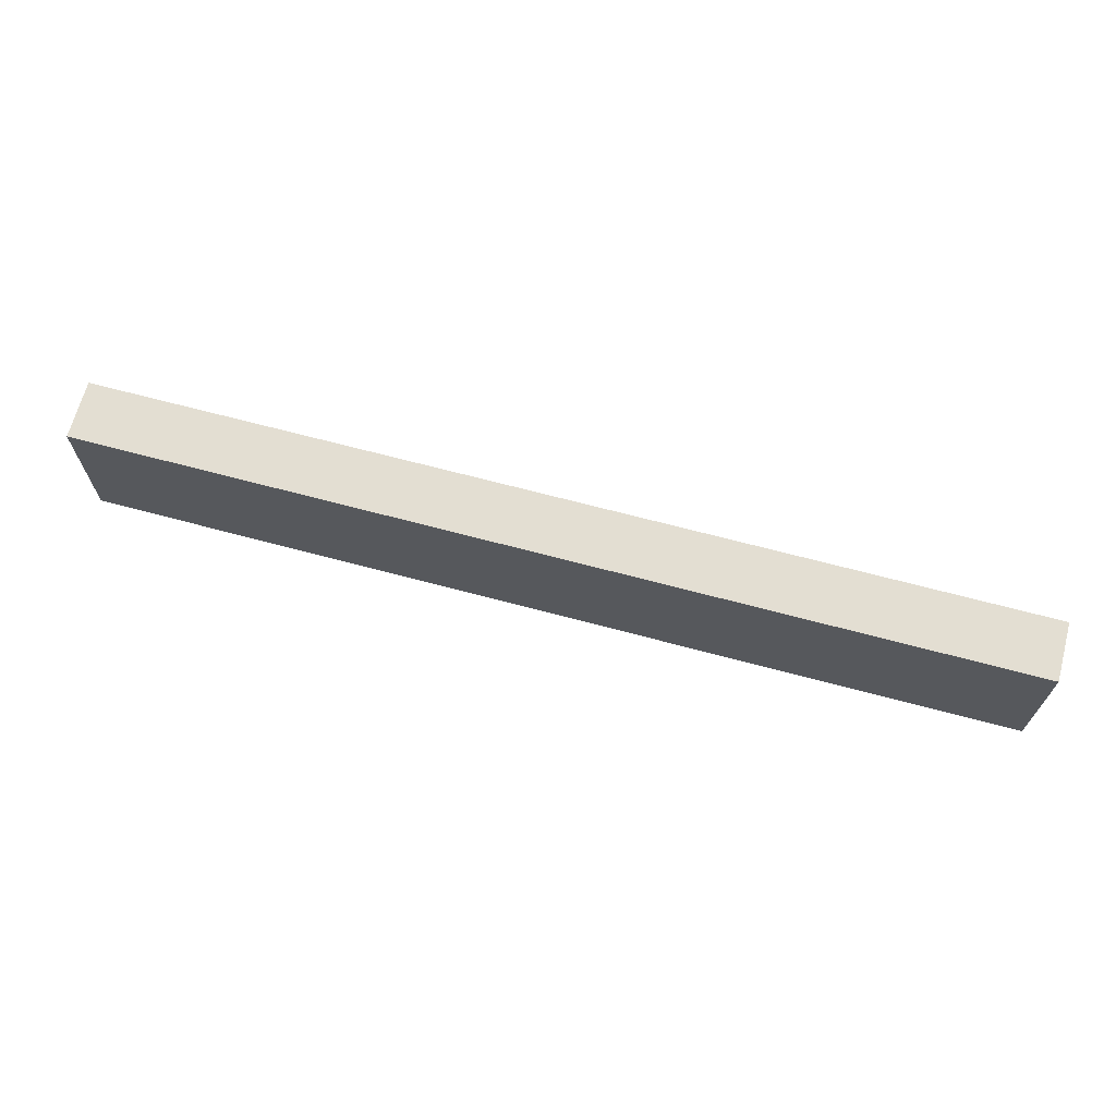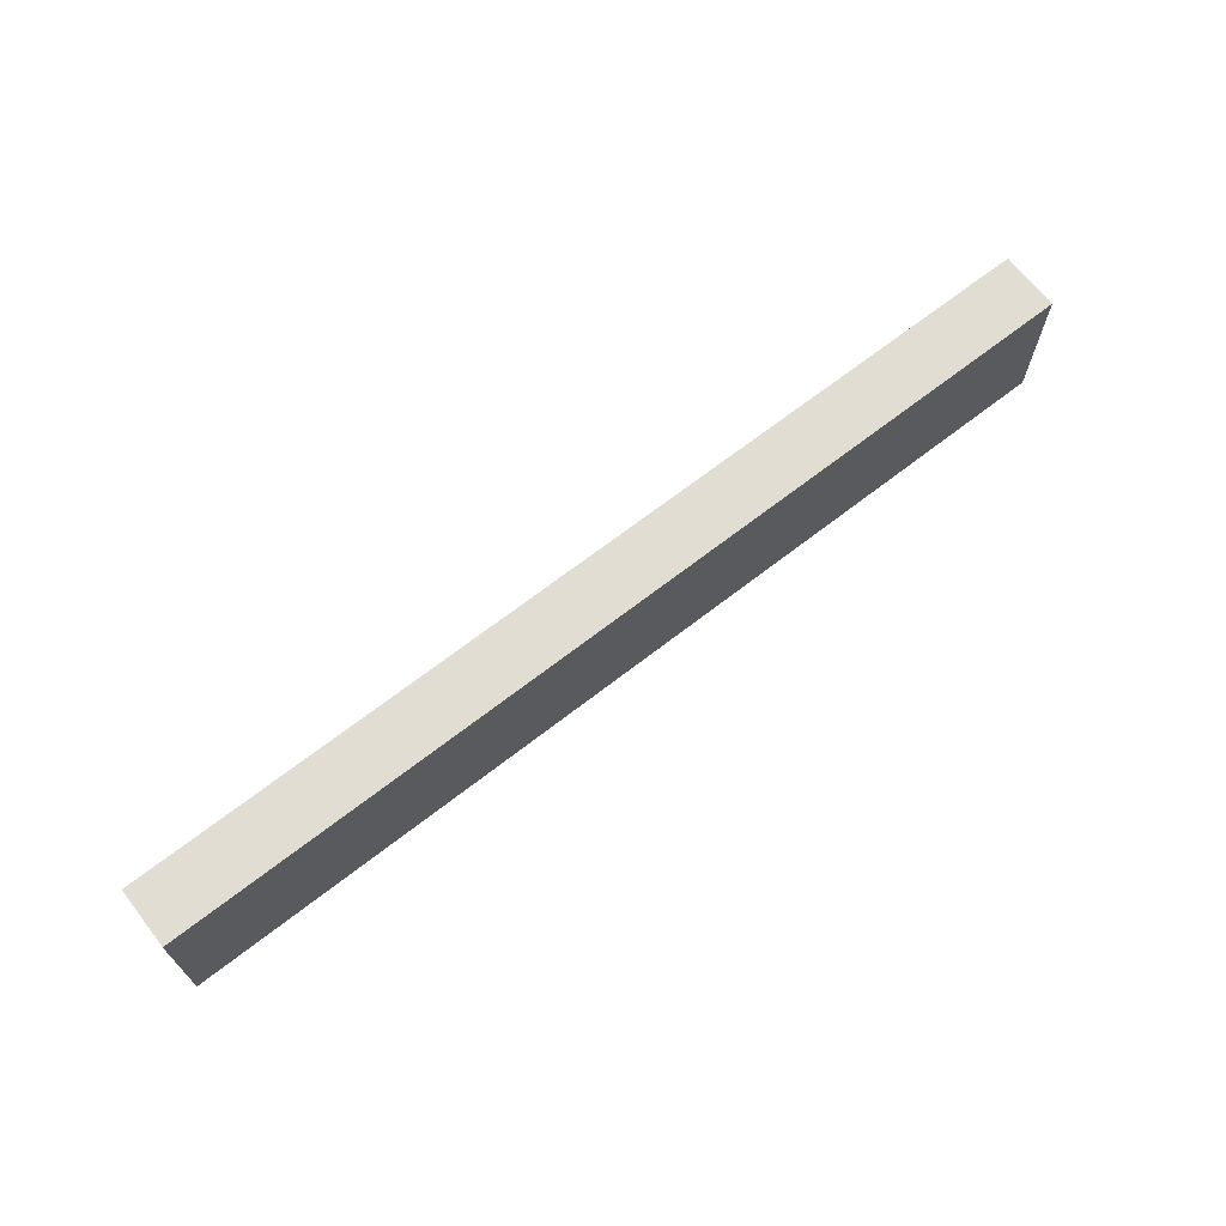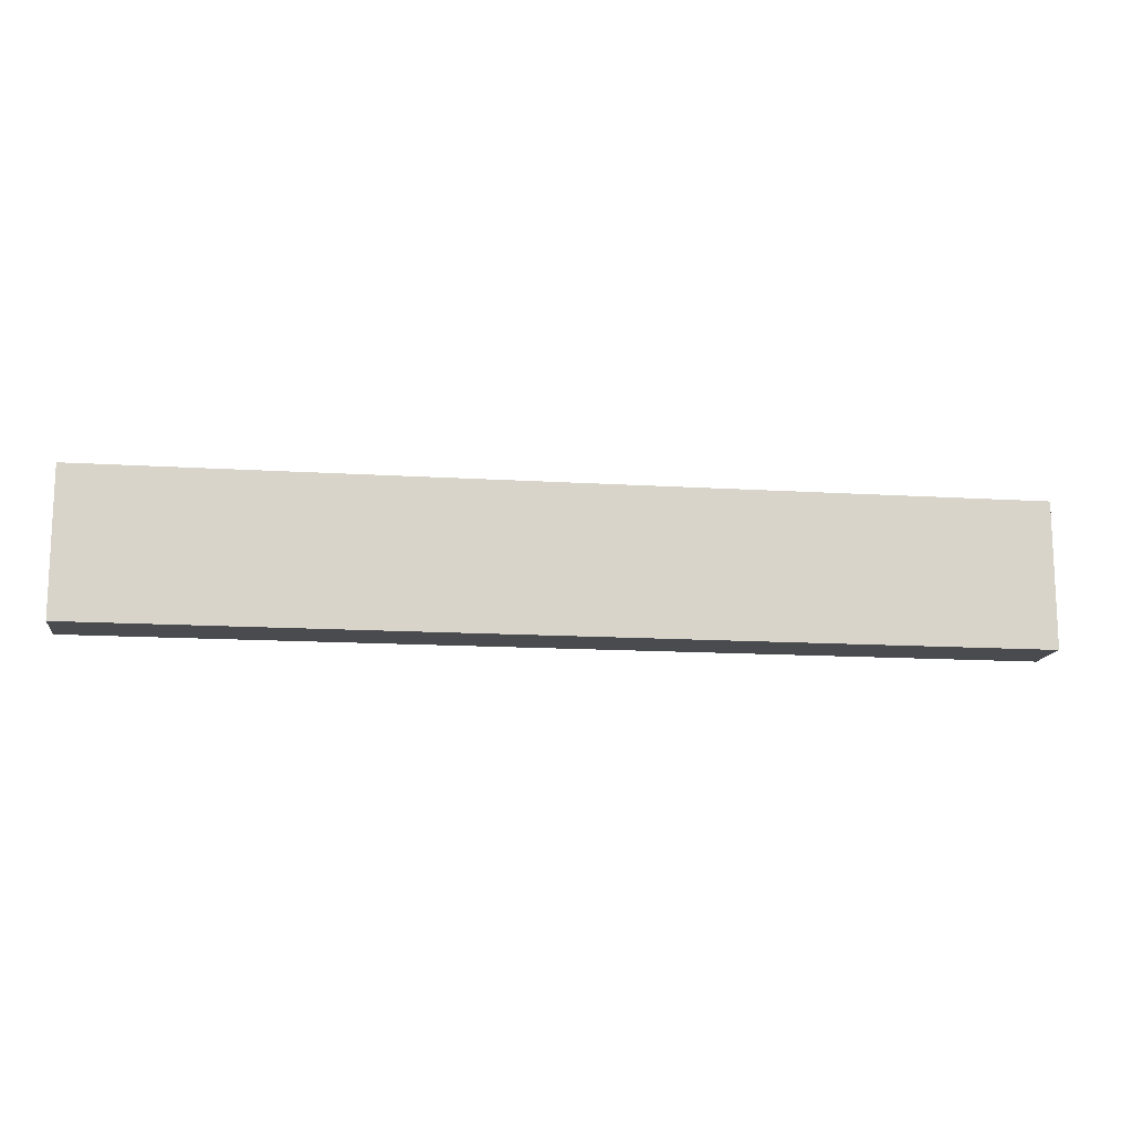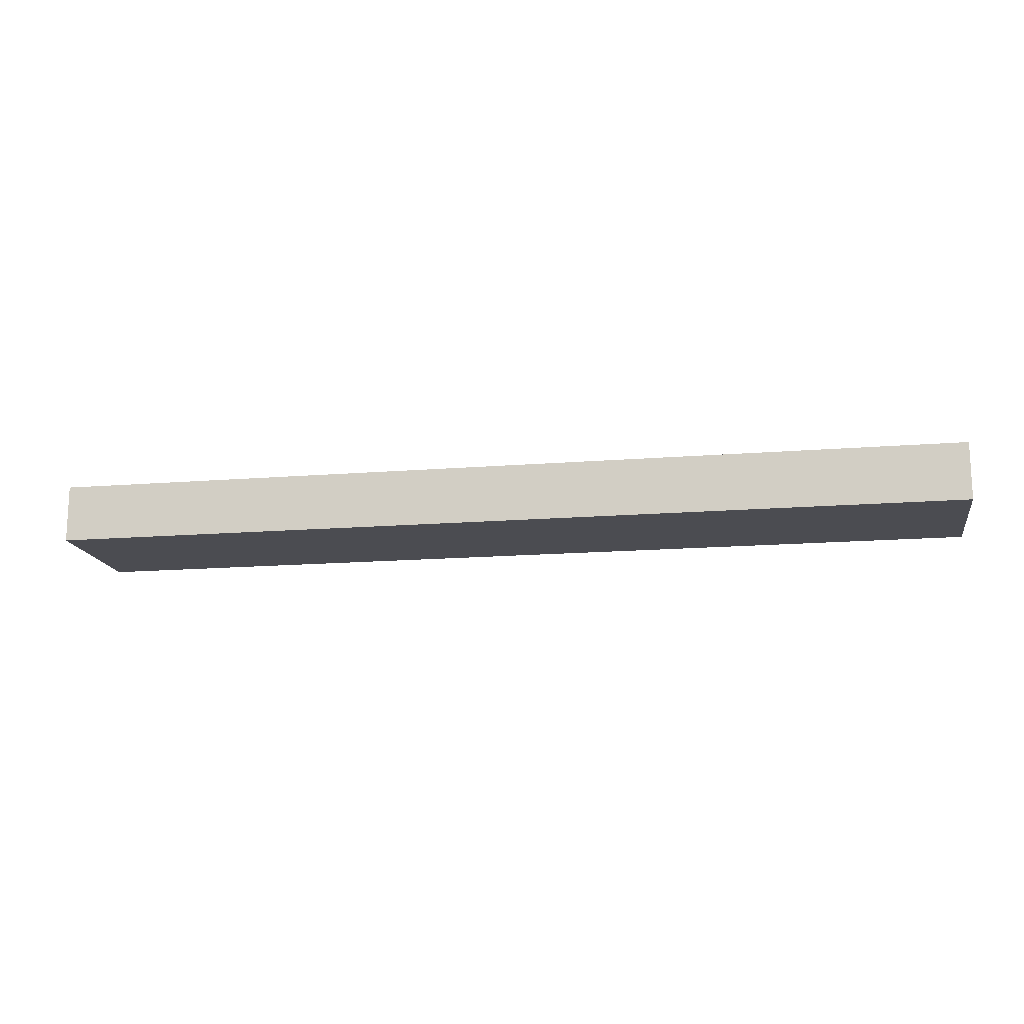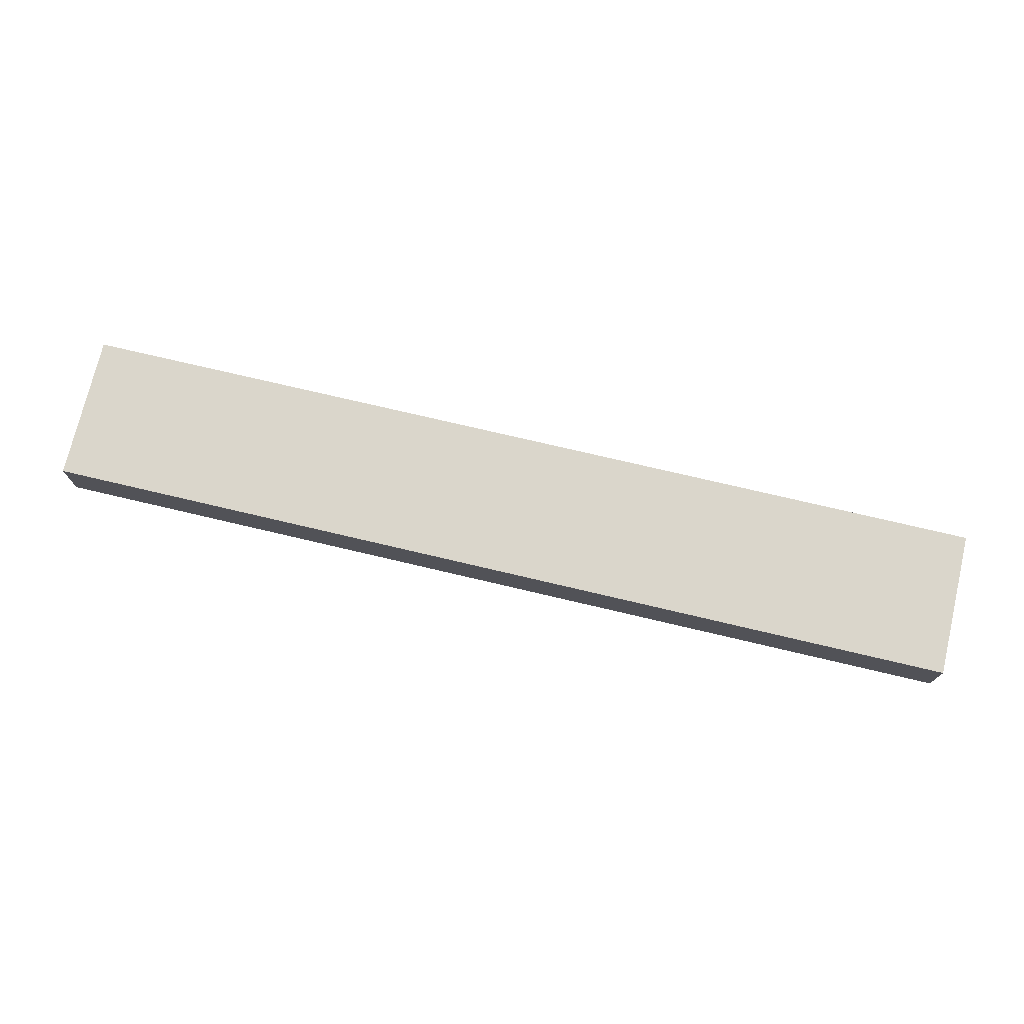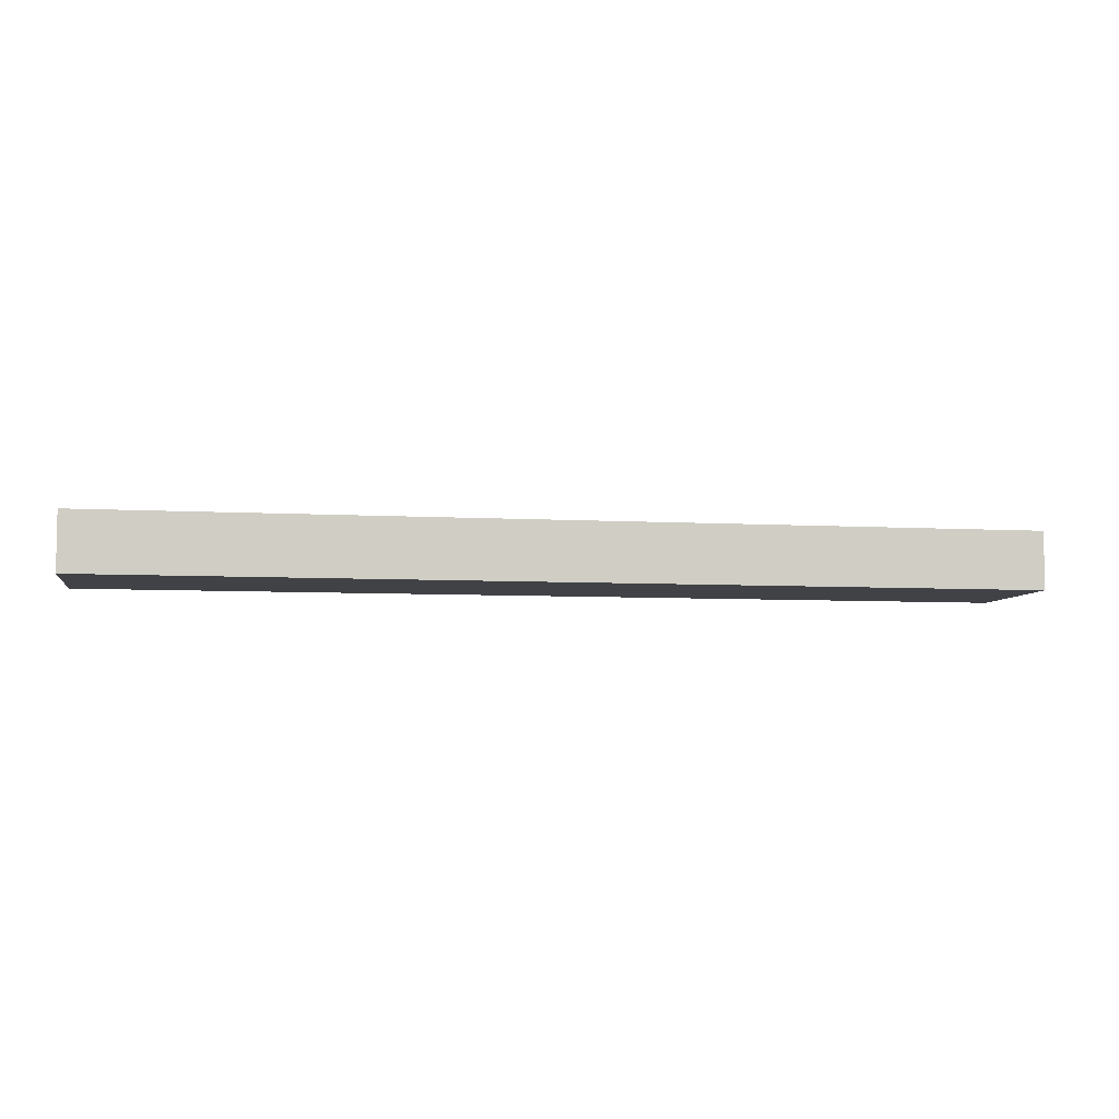
<metadata>
{"format":"obj","ext":"obj","renderer":"f3d","projection":"perspective","resolution":1024,"background":"white","views":[{"elev":67.5,"azim":-165.0,"up":"+Z"},{"elev":68.1,"azim":-37.9,"up":"+Z"},{"elev":-13.8,"azim":-8.0,"up":"+Z"},{"elev":-15.5,"azim":-170.2,"up":"+Y"},{"elev":74.0,"azim":-166.7,"up":"+Y"},{"elev":-6.2,"azim":-10.0,"up":"+Y"}]}
</metadata>
<code>
g pb_Mesh95044
v 1 0 -0.375
v -3 0 -0.375
v 1 0.25 -0.375
v -3 0.25 -0.375
v -3 0 -0.375
v -3 0 -1
v -3 0.25 -0.375
v -3 0.25 -1
v -3 0 -1
v 1 0 -1
v -3 0.25 -1
v 1 0.25 -1
v 1 0 -1
v 1 0 -0.375
v 1 0.25 -1
v 1 0.25 -0.375
v 1 0.25 -0.375
v -3 0.25 -0.375
v 1 0.25 -1
v -3 0.25 -1
v 1 0 -1
v -3 0 -1
v 1 0 -0.375
v -3 0 -0.375
g pb_Mesh95044_0
f 3 2 1
f 3 4 2
f 7 6 5
f 7 8 6
f 11 10 9
f 11 12 10
f 15 14 13
f 15 16 14
f 19 18 17
f 19 20 18
f 23 22 21
f 23 24 22

</code>
